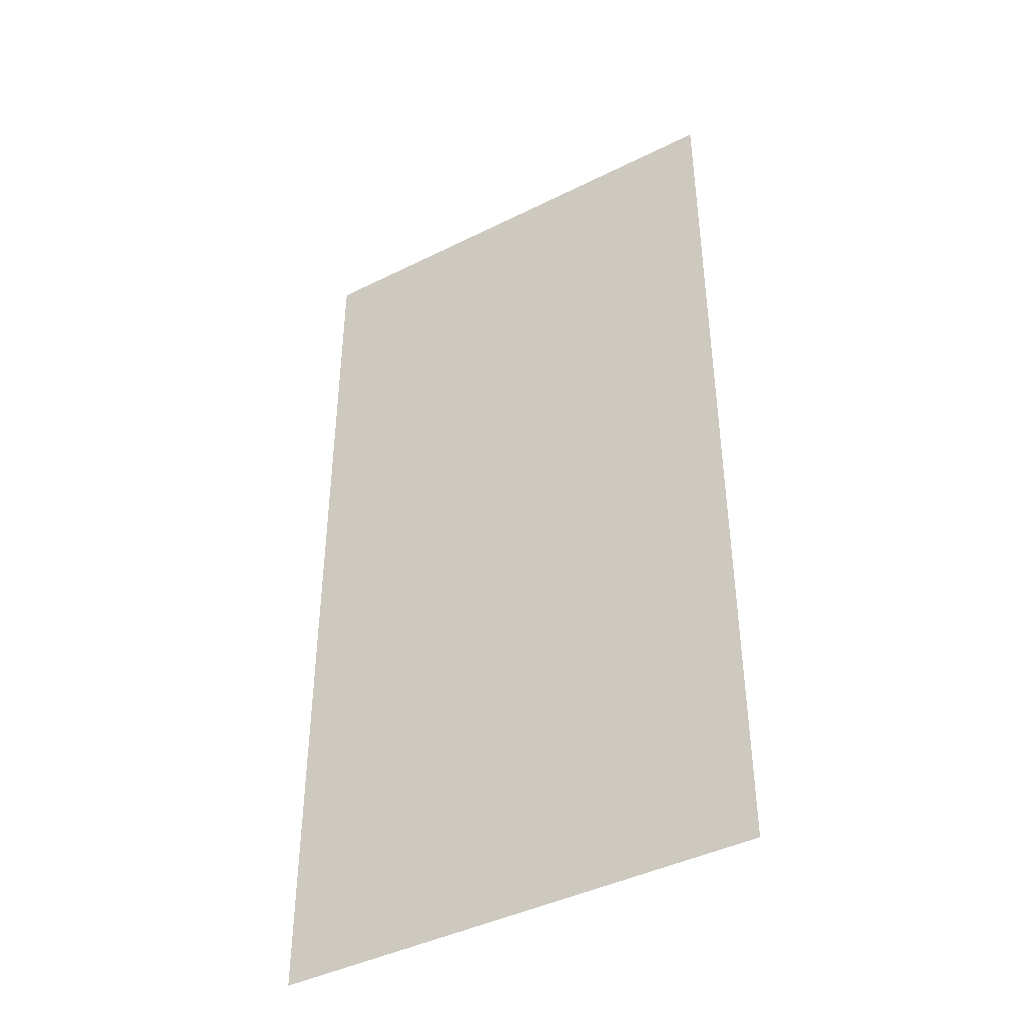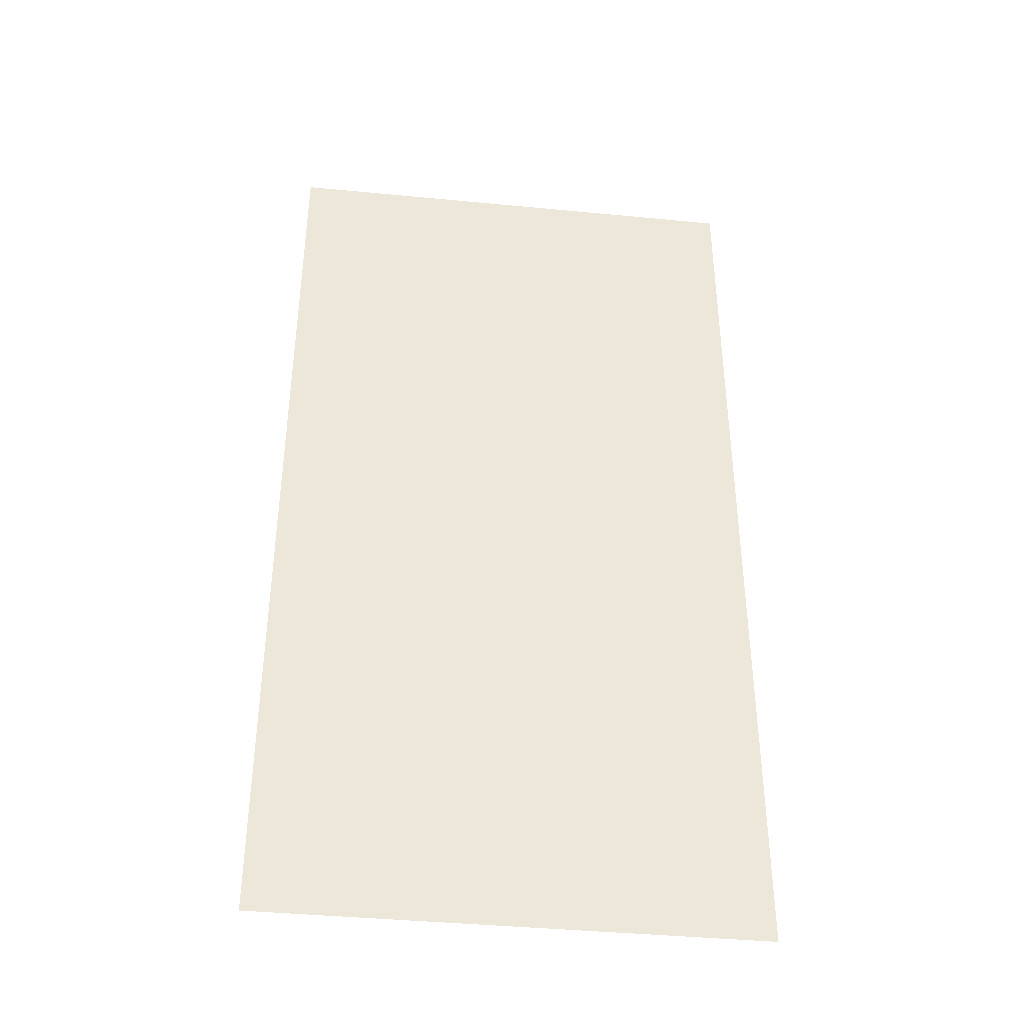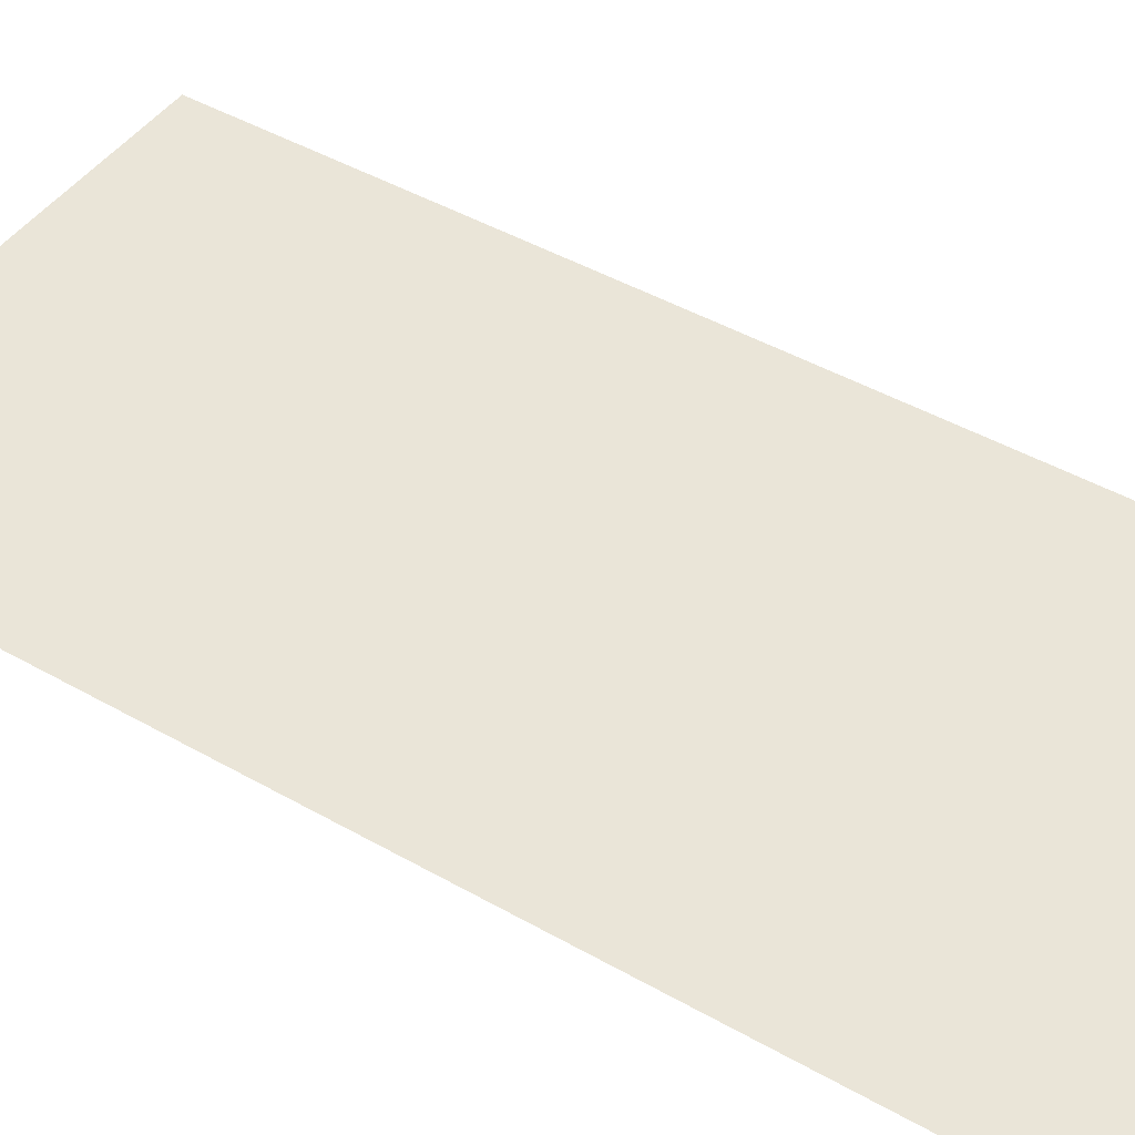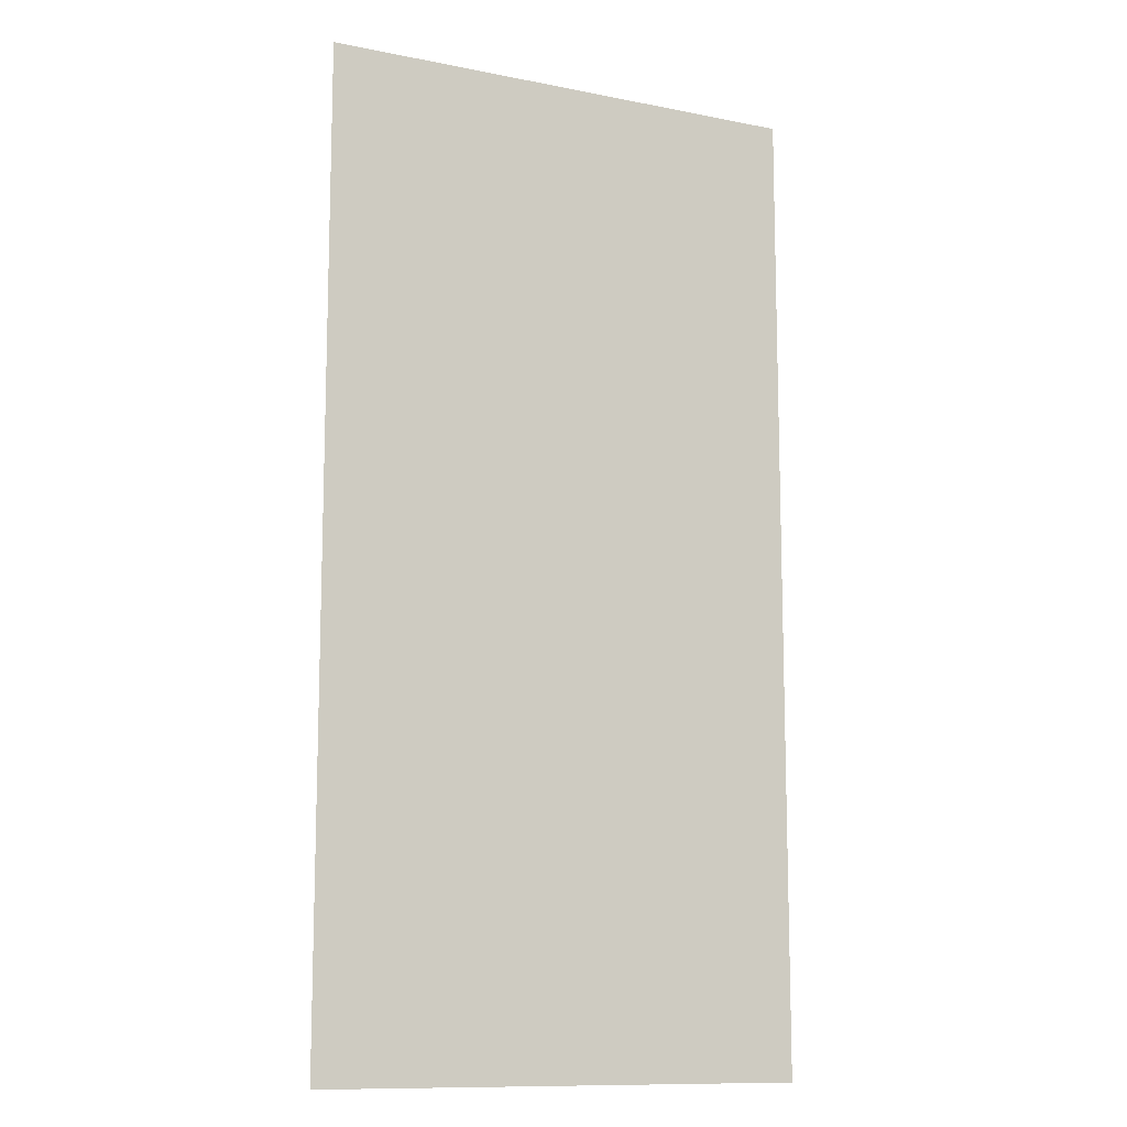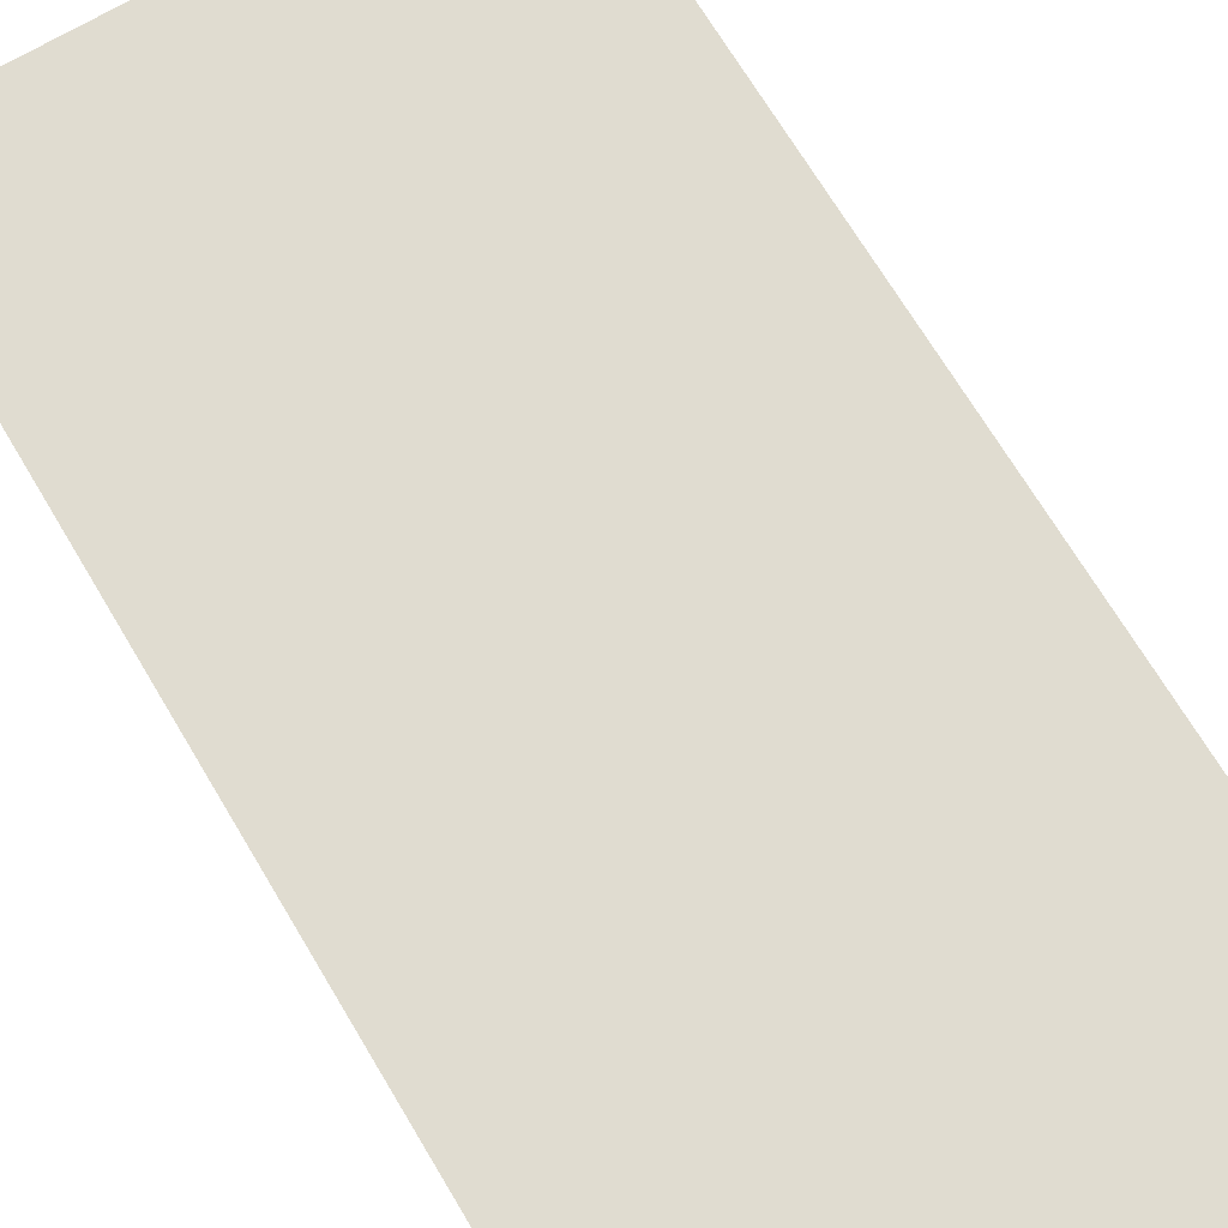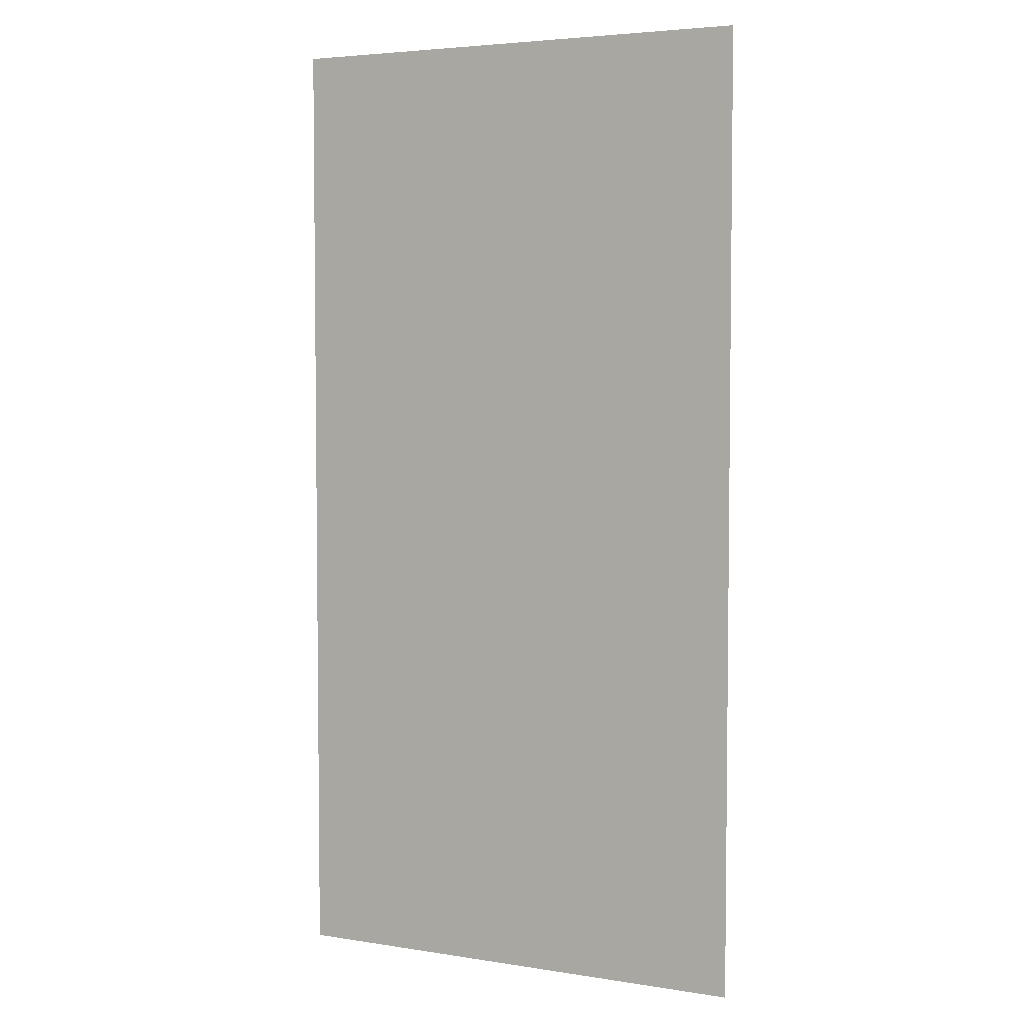
<metadata>
{"format":"obj","ext":"obj","renderer":"f3d","projection":"perspective","resolution":1024,"background":"white","views":[{"elev":-42.6,"azim":-149.2,"up":"+Y"},{"elev":-40.3,"azim":173.2,"up":"+Y"},{"elev":45.2,"azim":123.4,"up":"+Z"},{"elev":-11.6,"azim":-25.6,"up":"+Y"},{"elev":69.7,"azim":-30.8,"up":"+Z"},{"elev":4.4,"azim":27.1,"up":"+Y"}]}
</metadata>
<code>
v 0 -512 0
v -512 -512 0
v -512 0 0
v 0 0 0
v 0 -640 0
v -512 -640 0
v -512 -128 0
v 0 -128 0
v 0 -1024 0
v -512 -1024 0
g mesh_tile_0001
f 1 2 3 4
g mesh_tile_0027
f 5 6 7 8
g mesh_tile_0094
f 1 2 3 4
g mesh_tile_0012
f 5 6 7 8
g mesh_tile_0002
f 1 2 3 4
g mesh_tile_0028
f 5 6 7 8
g mesh_tile_0095
f 1 2 3 4
g mesh_tile_0013
f 5 6 7 8
g mesh_tile_0003
f 1 2 3 4
g mesh_tile_0029
f 5 6 7 8
g mesh_tile_0004
f 5 6 7 8
g mesh_tile_0014
f 5 6 7 8
g mesh_tile_0020
f 5 6 7 8
g mesh_tile_0030
f 5 6 7 8
g mesh_tile_0005
f 5 6 7 8
g mesh_tile_0015
f 5 6 7 8
g mesh_tile_0021
f 5 6 7 8
g mesh_tile_0031
f 5 6 7 8
g mesh_tile_0006
f 5 6 7 8
g mesh_tile_0016
f 5 6 7 8
g mesh_tile_0022
f 5 6 7 8
g mesh_tile_0032
f 5 6 7 8
g mesh_tile_0007
f 5 6 7 8
g mesh_tile_0023
f 5 6 7 8
g mesh_tile_0033
f 5 6 7 8
g mesh_tile_0008
f 5 6 7 8
g mesh_tile_0018
f 5 6 7 8
g mesh_tile_0024
f 5 6 7 8
g mesh_tile_0034
f 5 6 7 8
g mesh_tile_0009
f 5 6 7 8
g mesh_tile_0025
f 5 6 7 8
g mesh_tile_0035
f 5 6 7 8
g mesh_tile_0010
f 5 6 7 8
g mesh_tile_0026
f 5 6 7 8
g mesh_tile_0093
f 1 2 3 4
g mesh_tile_0011
f 5 6 7 8
g mesh_tile_0144
f 9 10 3 4
g mesh_tile_0089
f 1 2 3 4
g mesh_tile_0090
f 1 2 3 4
g mesh_tile_0113
f 1 2 3 4
g mesh_tile_0114
f 1 2 3 4
g mesh_tile_0044
f 1 2 3 4
g mesh_tile_0082
f 1 2 3 4
g mesh_tile_0085
f 1 2 3 4
g mesh_tile_0112
f 1 2 3 4
g mesh_tile_0115
f 1 2 3 4
g mesh_tile_0071
f 1 2 3 4
g mesh_tile_0084
f 1 2 3 4
g mesh_tile_0045
f 1 2 3 4
g mesh_tile_0043
f 1 2 3 4
g mesh_tile_0086
f 1 2 3 4
g mesh_tile_0116
f 1 2 3 4
g mesh_tile_0117
f 1 2 3 4
g mesh_tile_0074
f 1 2 3 4
g mesh_tile_0100
f 1 2 3 4
g mesh_tile_0106
f 1 2 3 4
g mesh_tile_0091
f 1 2 3 4
g mesh_tile_0103
f 1 2 3 4
g mesh_tile_0107
f 1 2 3 4
g mesh_tile_0102
f 1 2 3 4
g mesh_tile_0087
f 1 2 3 4
g mesh_tile_0108
f 1 2 3 4
g mesh_tile_0068
f 1 2 3 4
g mesh_tile_0065
f 1 2 3 4
g mesh_tile_0111
f 1 2 3 4

</code>
